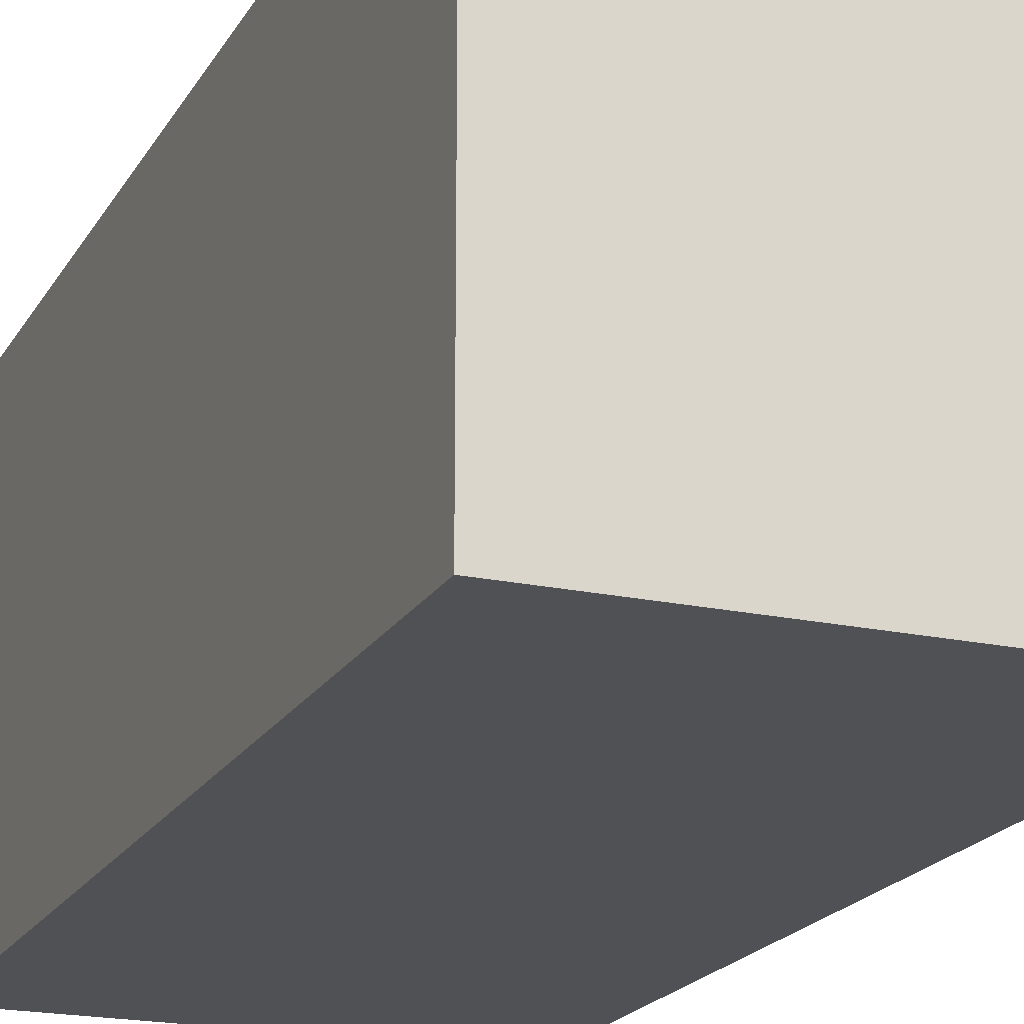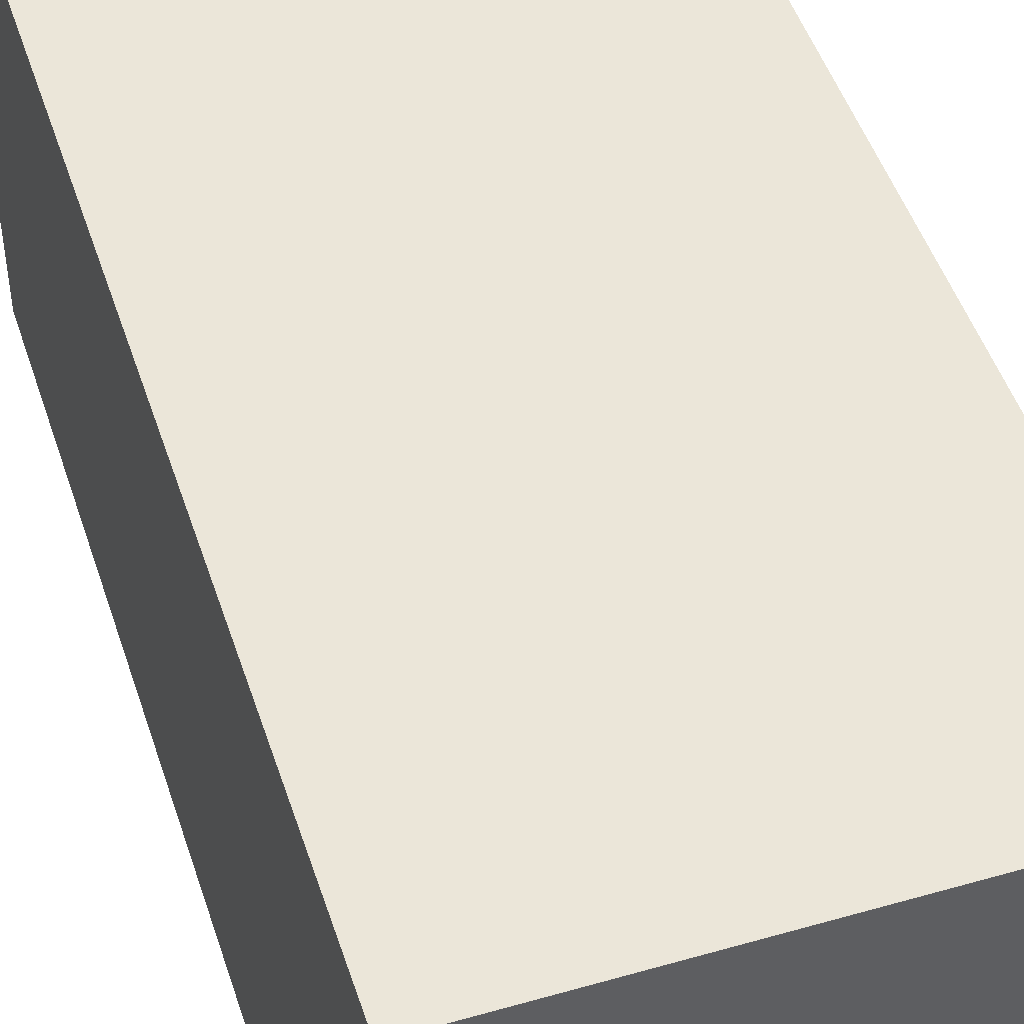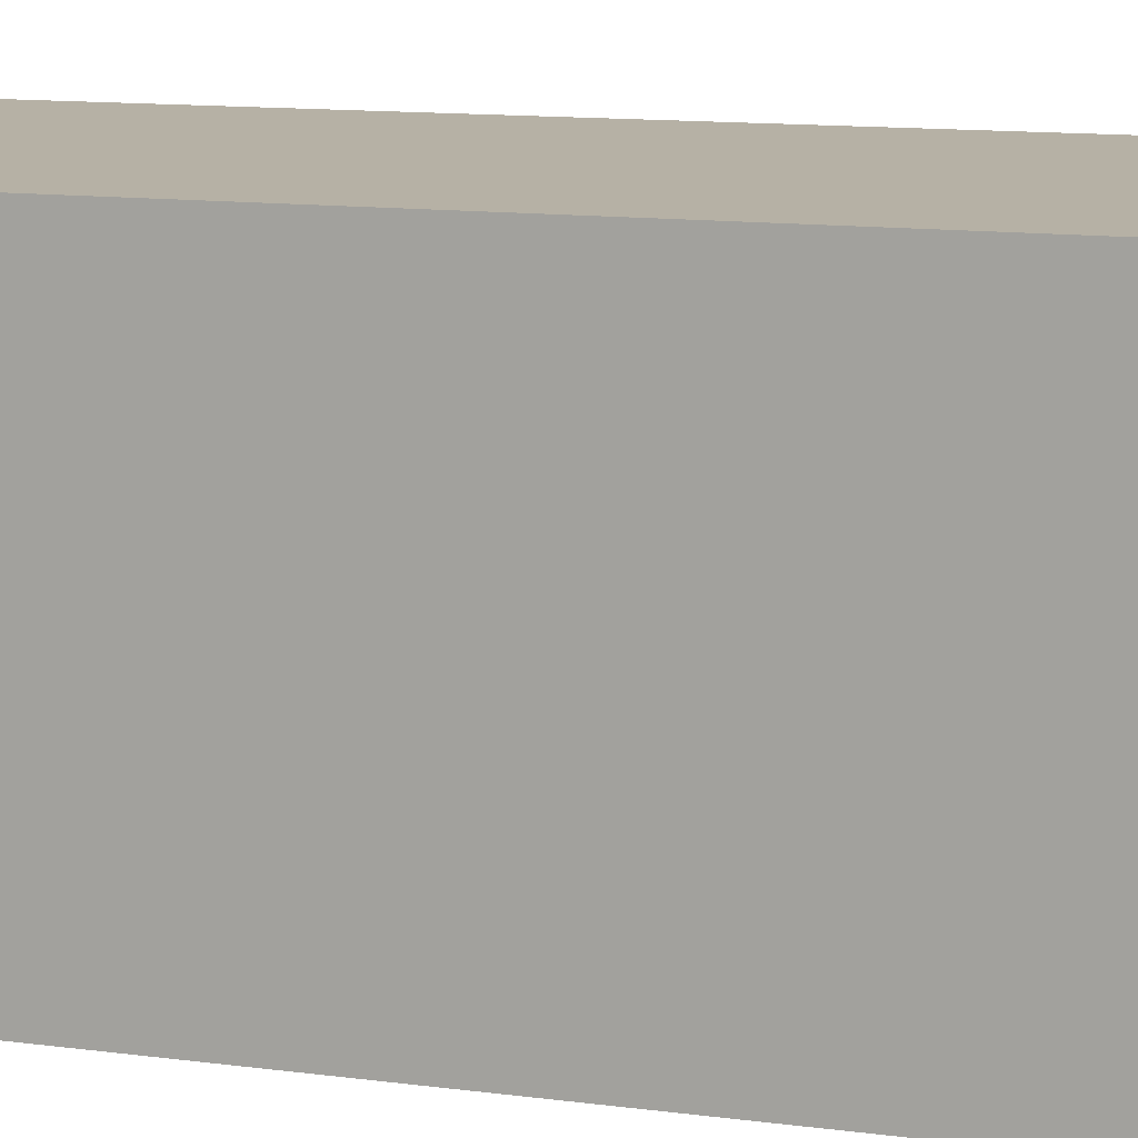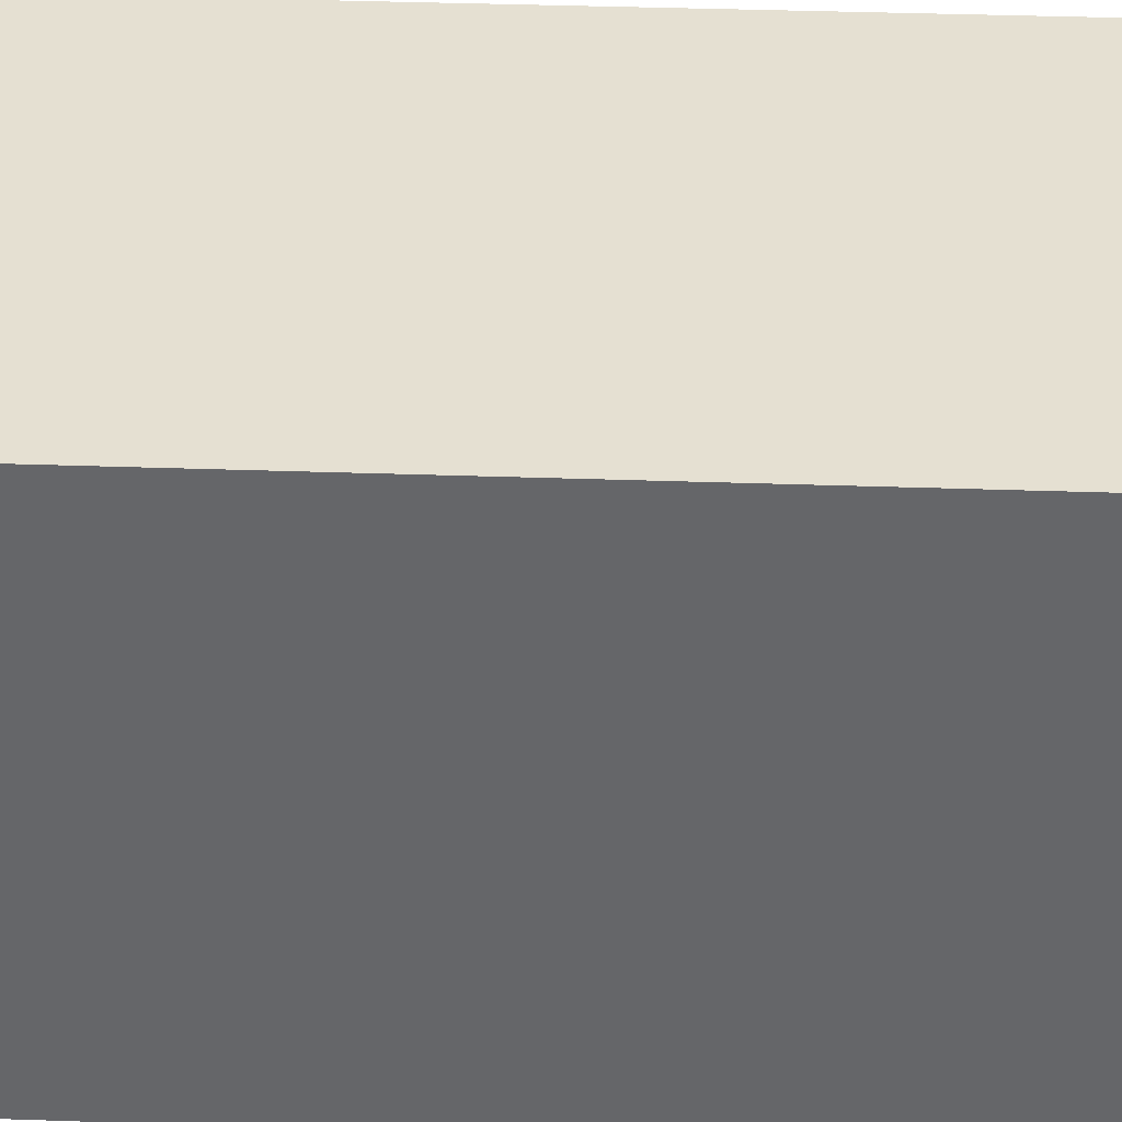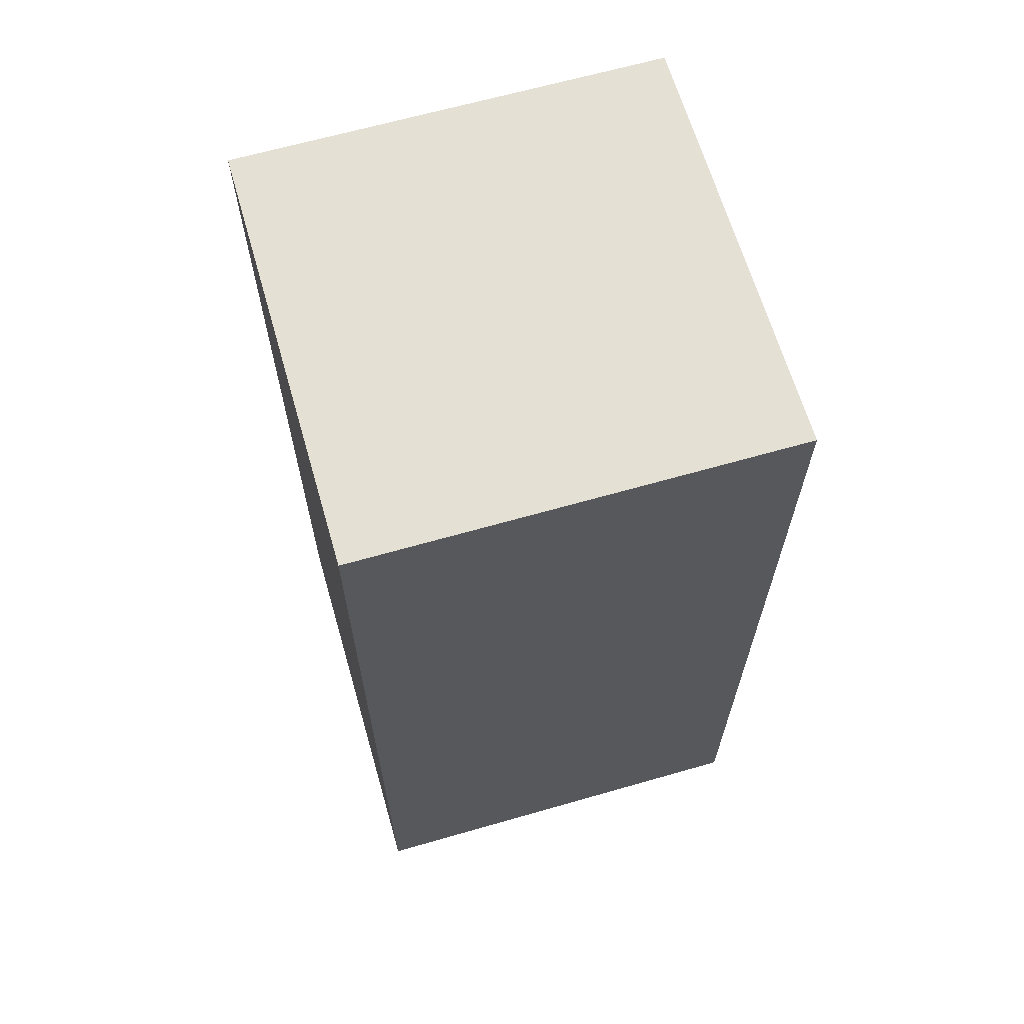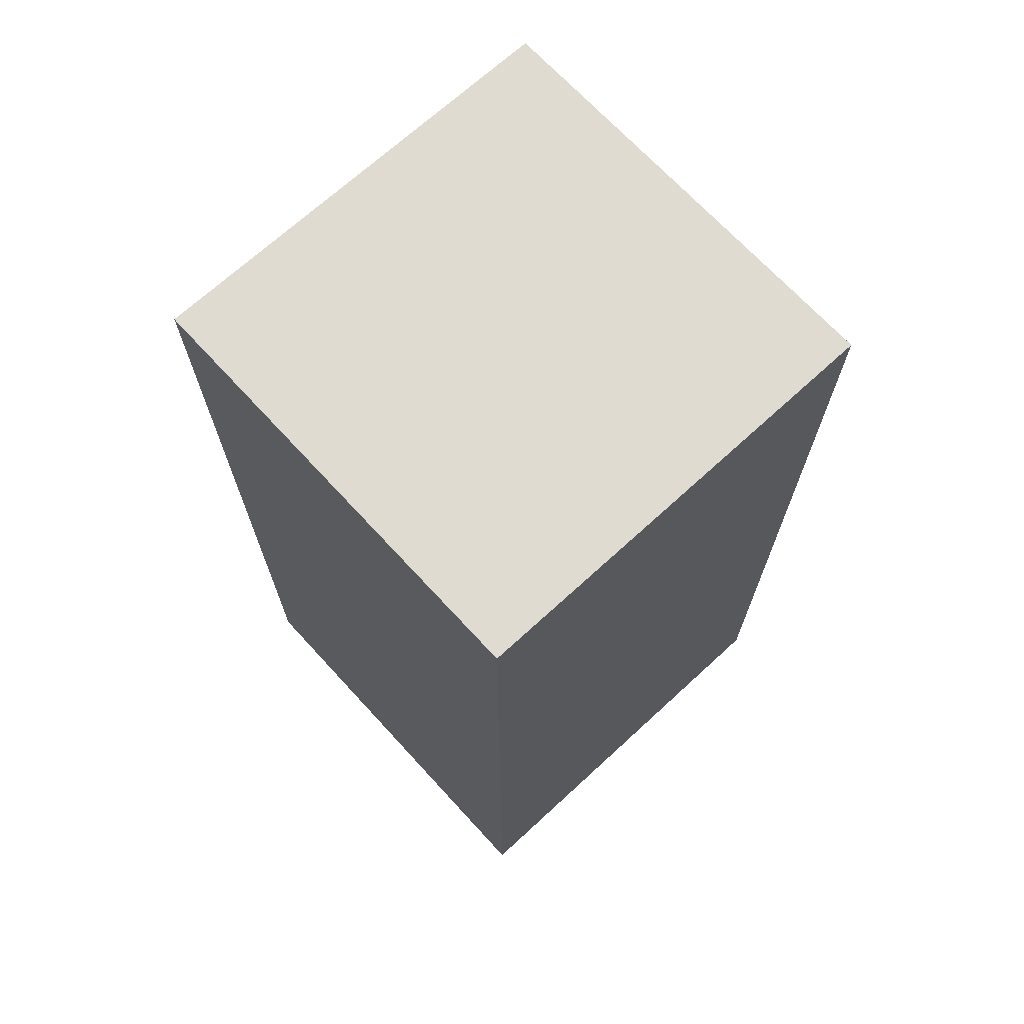
<metadata>
{"format":"obj","ext":"obj","renderer":"f3d","projection":"perspective","resolution":1024,"background":"white","views":[{"elev":-19.9,"azim":-21.9,"up":"+Z"},{"elev":48.3,"azim":162.2,"up":"+Z"},{"elev":12.0,"azim":-72.3,"up":"+Z"},{"elev":37.8,"azim":92.5,"up":"+Z"},{"elev":65.2,"azim":-16.1,"up":"+Y"},{"elev":69.8,"azim":-132.6,"up":"+Y"}]}
</metadata>
<code>
o cenglobed
v 0.3382 0.7356 0.3382
v -0.3382 -0.7356 0.3382
v 0.3382 -0.7356 0.3382
v -0.3382 0.7356 0.3382
v 0.3382 0.7356 -0.3382
v -0.3382 0.7356 0.3382
v 0.3382 0.7356 0.3382
v -0.3382 0.7356 -0.3382
v 0.3382 -0.7356 -0.3382
v -0.3382 0.7356 -0.3382
v 0.3382 0.7356 -0.3382
v -0.3382 -0.7356 -0.3382
v 0.3382 -0.7356 0.3382
v -0.3382 -0.7356 -0.3382
v 0.3382 -0.7356 -0.3382
v -0.3382 -0.7356 0.3382
v 0.3382 0.7356 -0.3382
v 0.3382 -0.7356 0.3382
v 0.3382 -0.7356 -0.3382
v 0.3382 0.7356 0.3382
v -0.3382 0.7356 0.3382
v -0.3382 -0.7356 -0.3382
v -0.3382 -0.7356 0.3382
v -0.3382 0.7356 -0.3382
f 1 2 3
f 2 1 4
f 5 6 7
f 8 6 5
f 9 10 11
f 12 10 9
f 13 14 15
f 16 14 13
f 17 18 19
f 20 18 17
f 21 22 23
f 24 22 21

</code>
